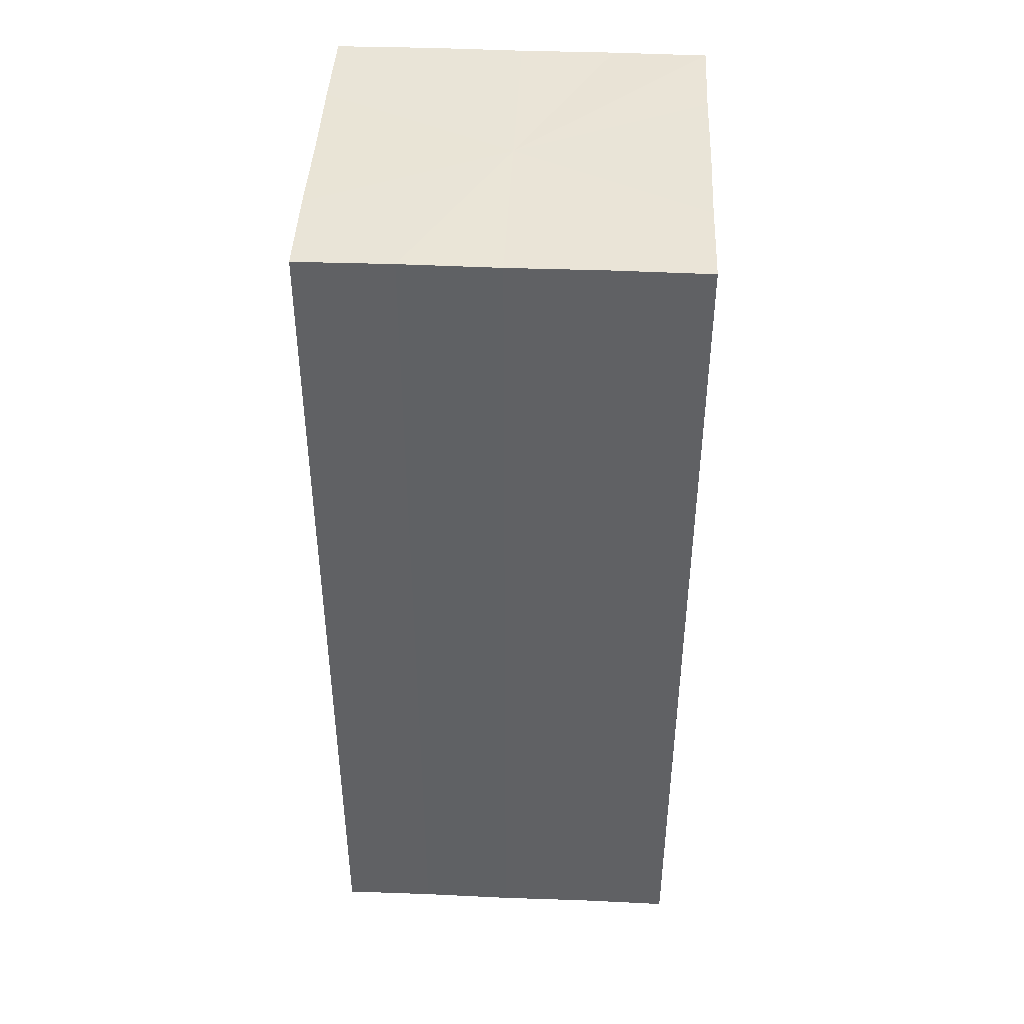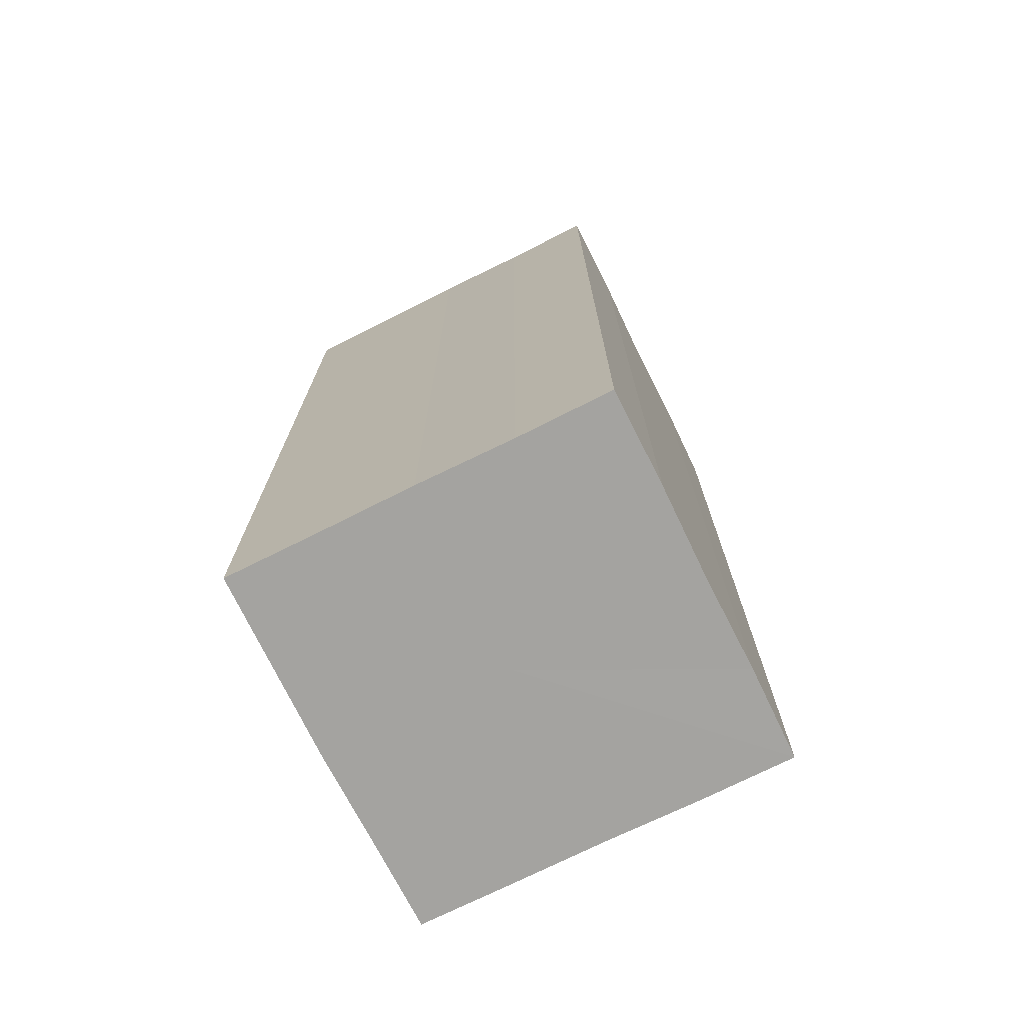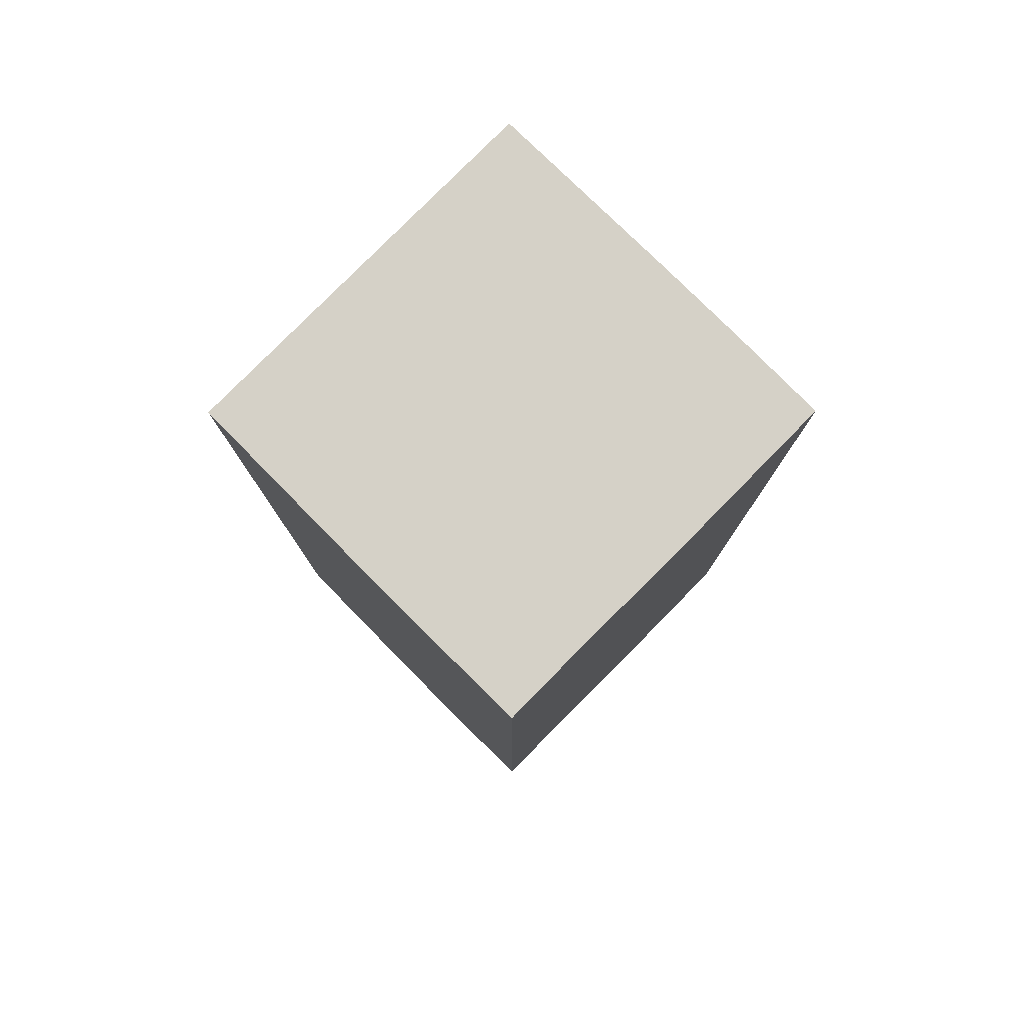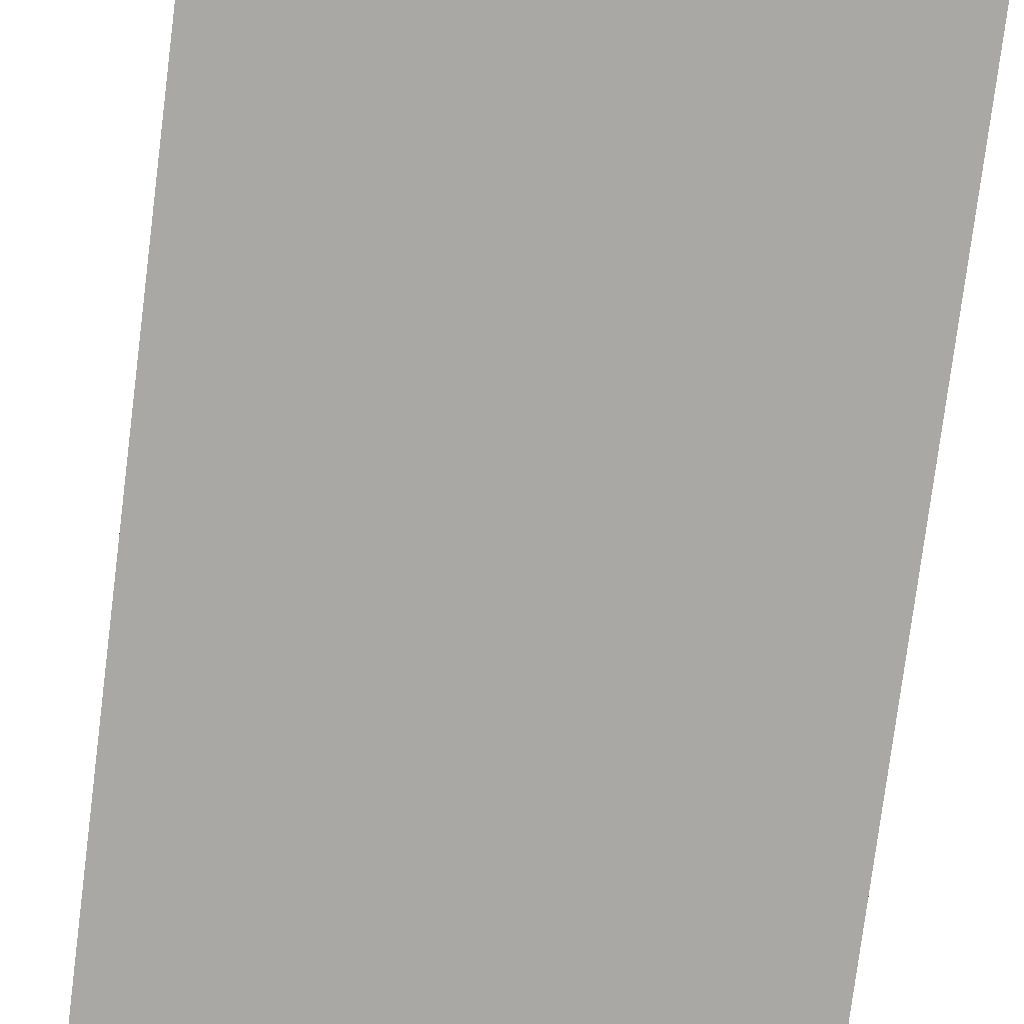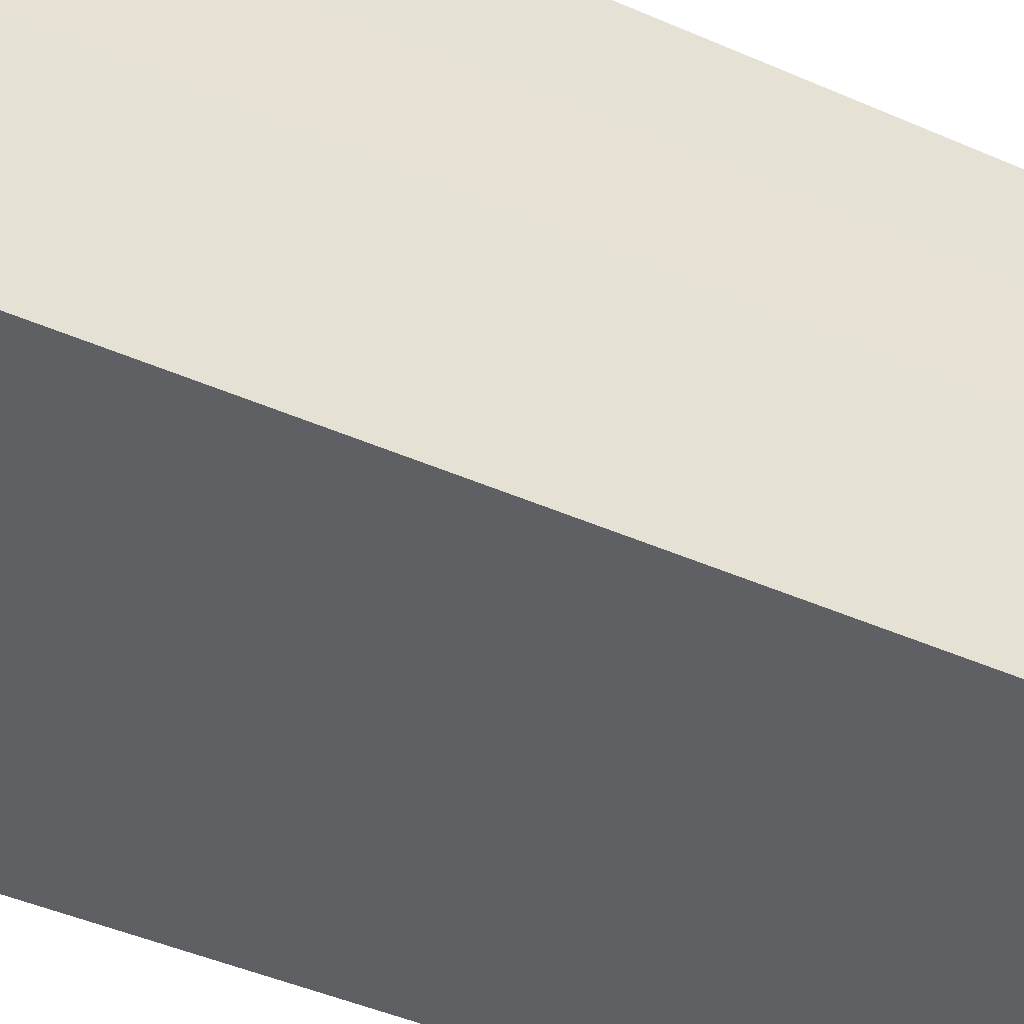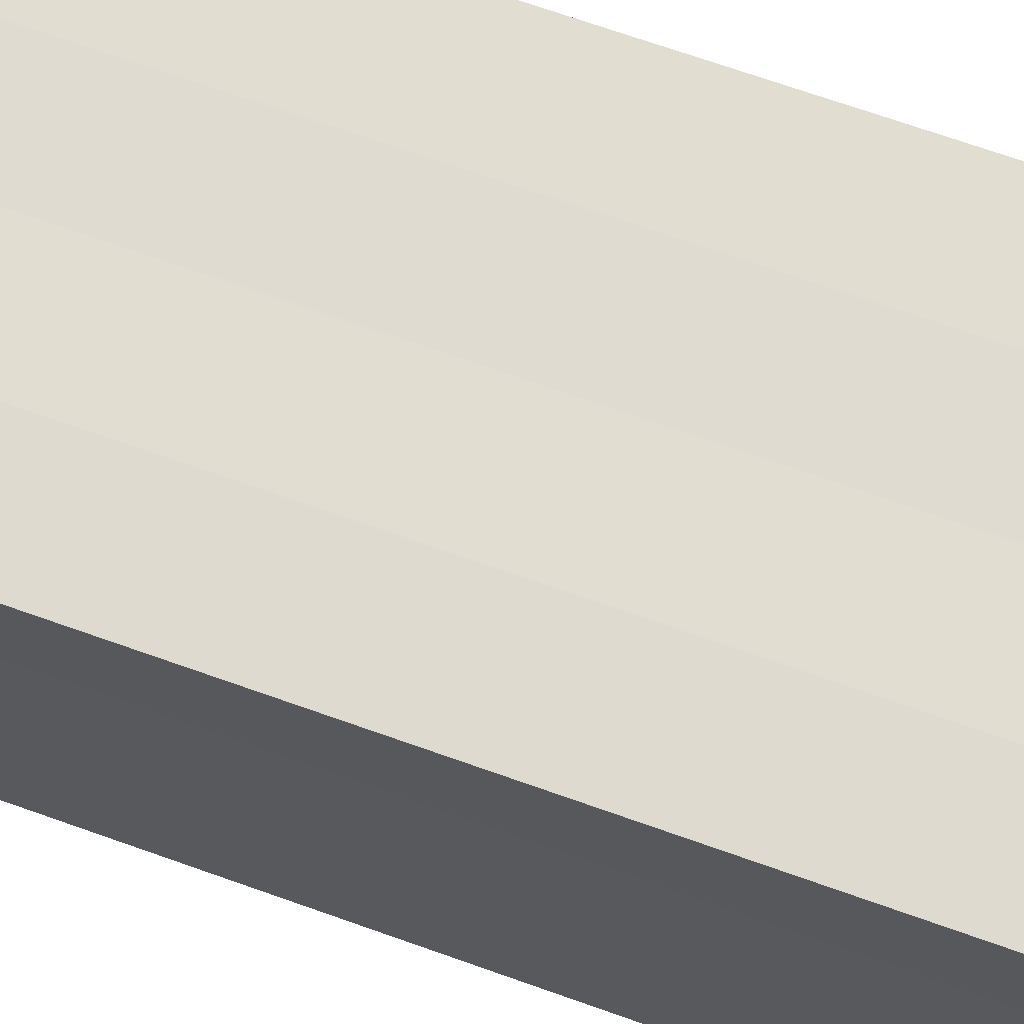
<metadata>
{"format":"obj","ext":"obj","renderer":"f3d","projection":"perspective","resolution":1024,"background":"white","views":[{"elev":43.3,"azim":92.7,"up":"+Z"},{"elev":-72.9,"azim":26.5,"up":"+Z"},{"elev":79.3,"azim":44.9,"up":"+Z"},{"elev":-75.2,"azim":172.9,"up":"+Y"},{"elev":-43.2,"azim":62.5,"up":"+Y"},{"elev":69.6,"azim":109.6,"up":"+Y"}]}
</metadata>
<code>
o 12774
v 2172 1876 13.66
v 2172 1876 13.66
v 2172 1876 13.56
v 2172 1876 13.66
v 2172 1876 13.56
v 2172 1876 13.66
v 2172 1876 13.56
v 2172 1876 13.66
v 2172 1876 13.56
v 2172 1876 13.66
v 2172 1876 13.56
v 2172 1876 13.66
v 2172 1876 13.56
v 2172 1876 13.66
v 2172 1876 13.56
v 2172 1876 13.66
v 2172 1876 13.56
v 2172 1876 13.66
v 2172 1876 13.66
v 2172 1876 13.66
v 2172 1876 13.66
v 2172 1876 13.66
v 2172 1876 13.66
v 2171 1876 13.66
v 2172 1876 13.66
v 2171 1876 13.66
v 2172 1876 13.56
v 2172 1876 13.56
v 2172 1876 13.66
v 2172 1876 13.56
v 2172 1876 13.66
v 2172 1876 13.66
v 2171 1876 13.56
v 2172 1876 13.66
v 2171 1876 13.66
v 2171 1876 13.56
v 2171 1876 13.66
v 2171 1876 13.66
v 2171 1876 13.66
v 2172 1876 13.66
v 2171 1876 13.56
v 2172 1876 13.66
v 2172 1876 13.56
v 2172 1876 13.66
v 2172 1876 13.56
v 2171 1876 13.66
v 2171 1876 13.66
v 2171 1876 13.66
v 2171 1876 13.66
v 2171 1876 13.56
v 2171 1876 13.56
v 2171 1876 13.56
v 2171 1876 13.56
v 2172 1876 13.56
v 2171 1876 13.66
v 2171 1876 13.56
v 2171 1876 13.66
v 2172 1876 13.56
v 2172 1876 13.66
v 2171 1876 13.56
v 2171 1876 13.66
v 2172 1876 13.56
v 2172 1876 13.66
v 2171 1876 13.56
v 2171 1876 13.66
v 2172 1876 13.66
v 2172 1876 13.66
v 2171 1876 13.66
v 2171 1876 13.66
v 2172 1876 13.66
v 2172 1876 13.56
v 2171 1876 13.66
v 2171 1876 13.56
v 2171 1876 13.66
v 2172 1876 13.56
v 2171 1876 13.66
v 2171 1876 13.56
v 2171 1876 13.66
v 2171 1876 13.56
v 2171 1876 13.66
v 2171 1876 13.56
v 2172 1876 13.56
v 2172 1876 13.56
v 2172 1876 13.56
v 2172 1876 13.56
v 2172 1876 13.56
v 2172 1876 13.56
v 2172 1876 13.56
v 2172 1876 13.56
v 2172 1876 13.56
v 2172 1876 13.56
v 2171 1876 13.56
v 2171 1876 13.56
v 2171 1876 13.56
v 2171 1876 13.56
v 2171 1876 13.56
v 2171 1876 13.56
v 2171 1876 13.56
f 1 2 3
f 2 4 5
f 6 1 7
f 8 6 9
f 9 10 11
f 11 12 13
f 13 14 15
f 15 16 17
f 18 16 19
f 18 20 16
f 18 19 21
f 18 22 20
f 18 21 23
f 18 24 22
f 18 23 25
f 18 26 24
f 27 25 28
f 18 25 29
f 30 31 27
f 18 29 32
f 33 34 30
f 18 32 35
f 36 37 33
f 38 39 36
f 39 40 41
f 40 42 43
f 42 44 45
f 18 35 46
f 18 46 47
f 18 47 48
f 18 48 49
f 18 49 26
f 50 26 51
f 52 46 53
f 54 55 50
f 56 57 52
f 58 59 54
f 60 61 56
f 62 63 58
f 64 65 60
f 66 67 62
f 68 69 64
f 67 70 71
f 69 72 73
f 70 74 75
f 74 76 77
f 72 78 79
f 78 80 81
f 82 83 84
f 82 85 83
f 82 84 86
f 82 87 85
f 82 86 88
f 82 89 87
f 82 88 90
f 82 91 89
f 82 90 92
f 82 93 91
f 82 92 94
f 82 95 93
f 82 94 96
f 82 97 95
f 82 96 98
f 82 98 97

</code>
